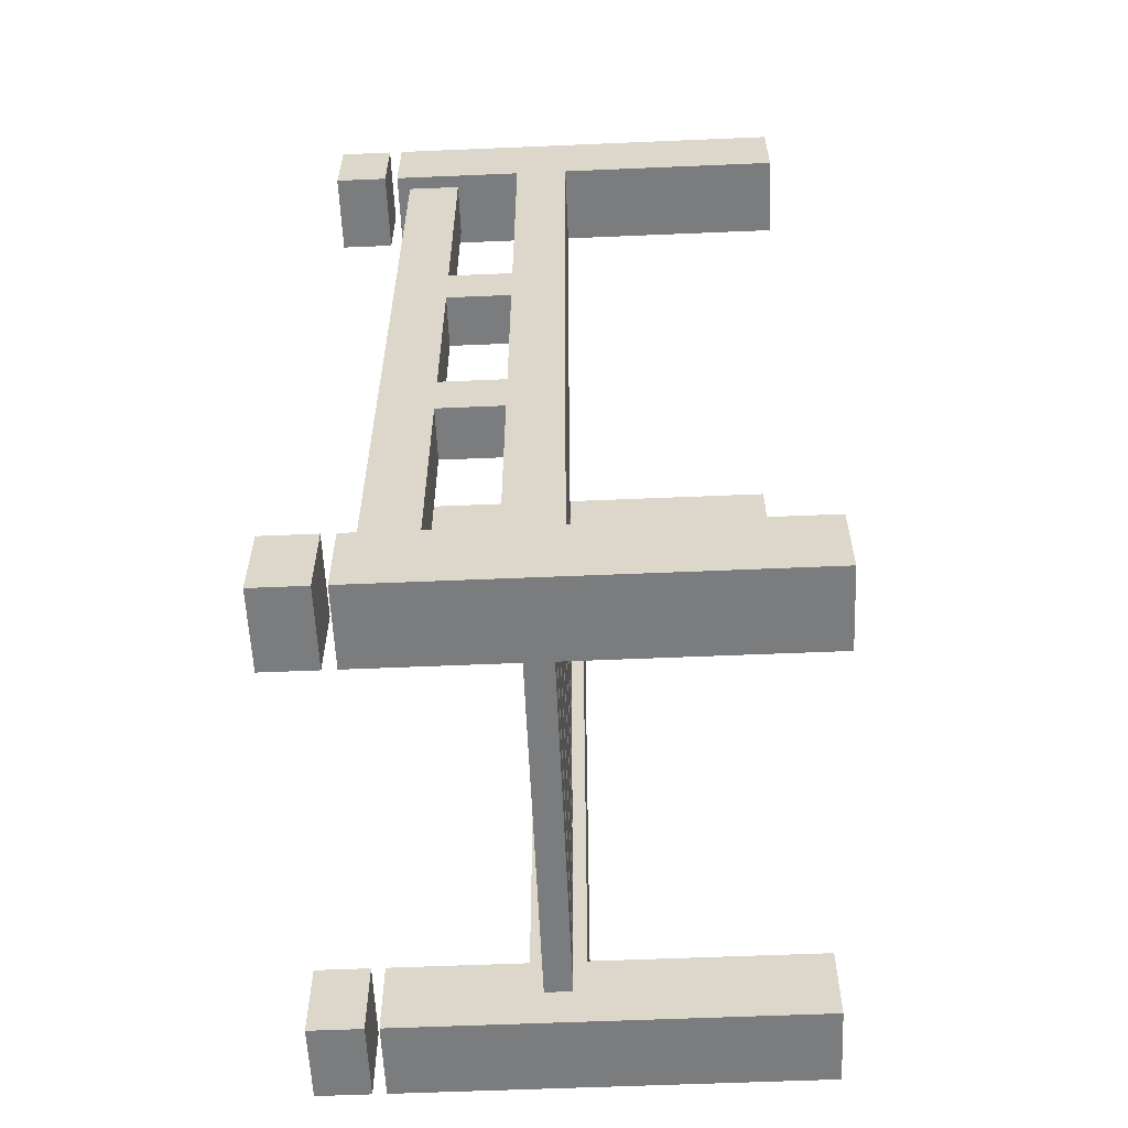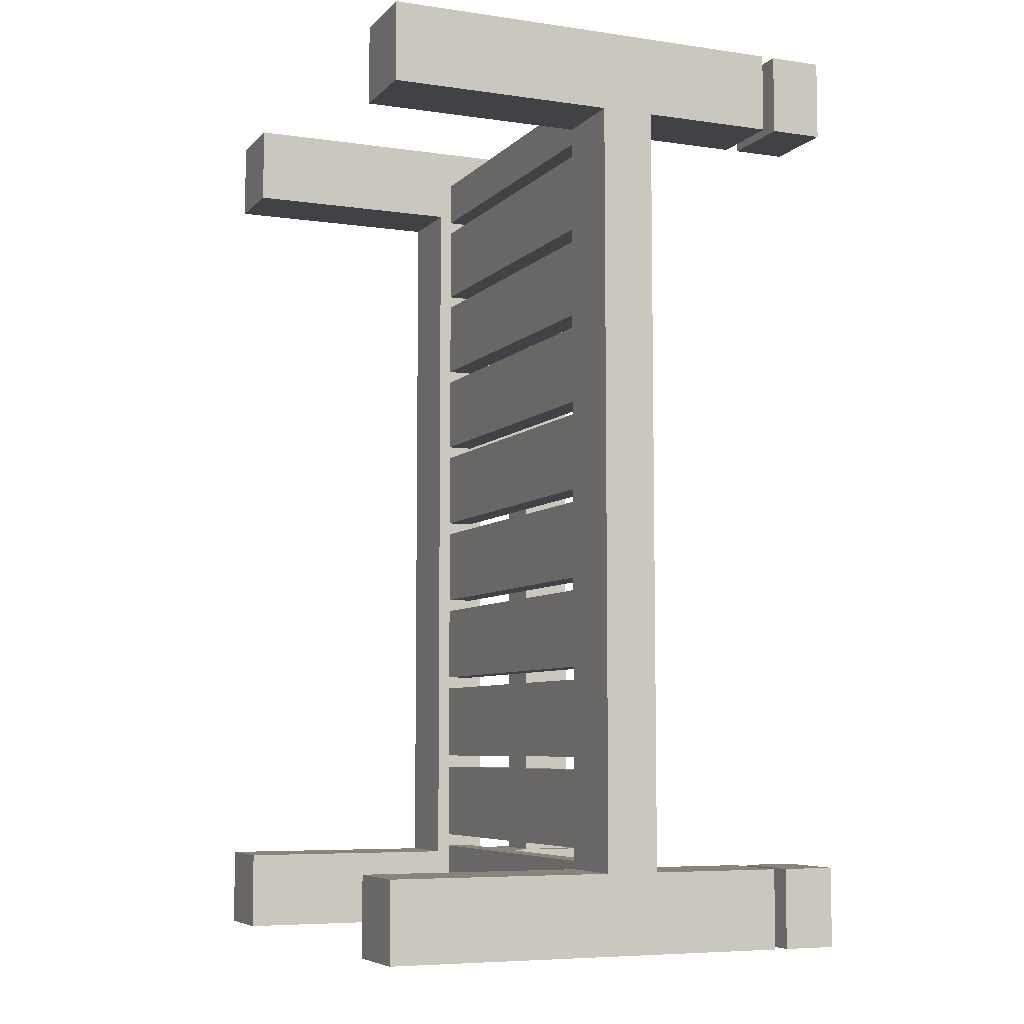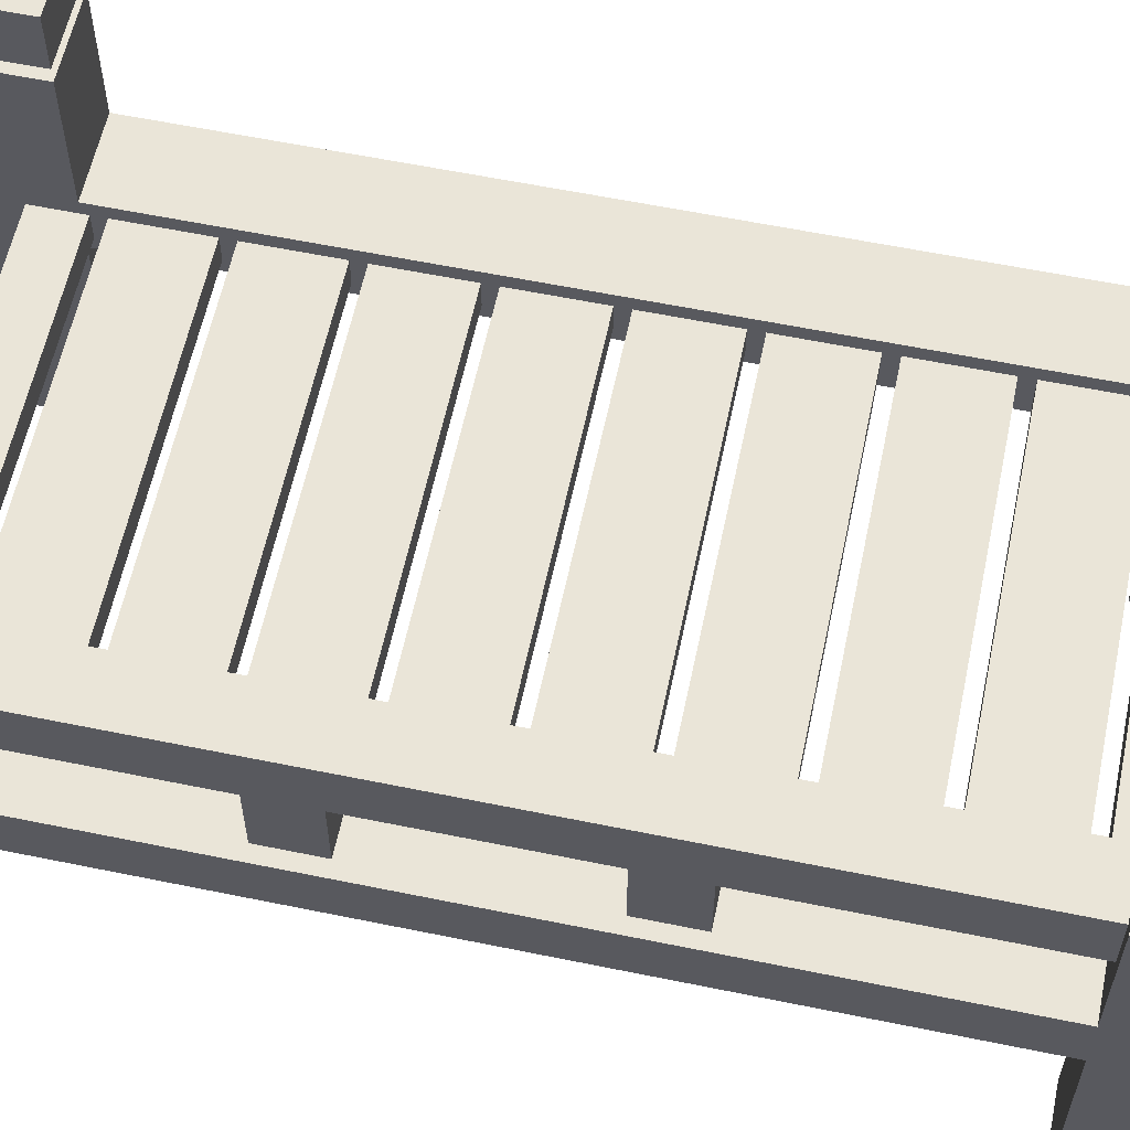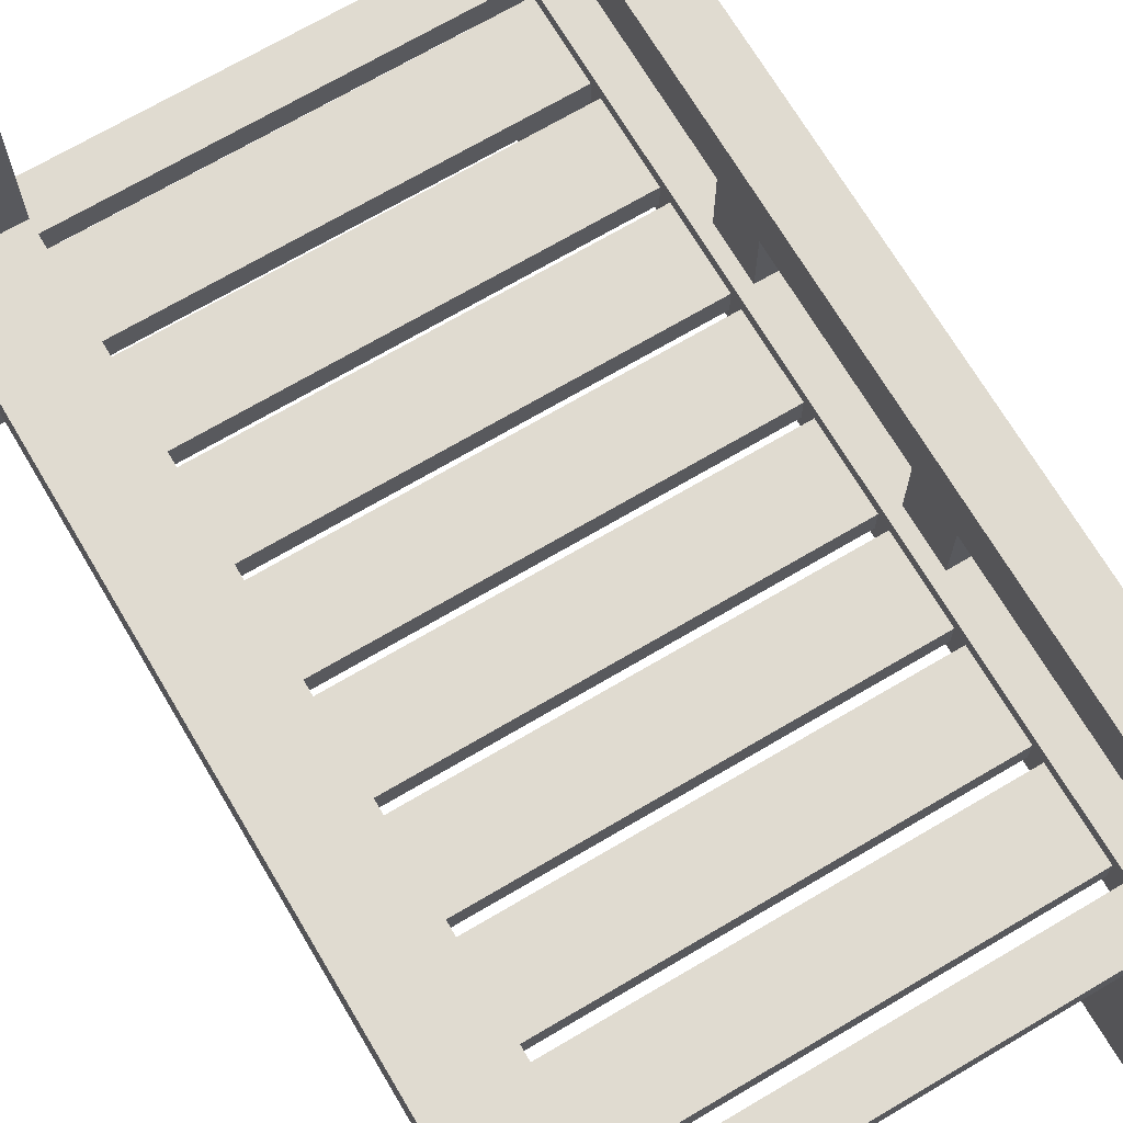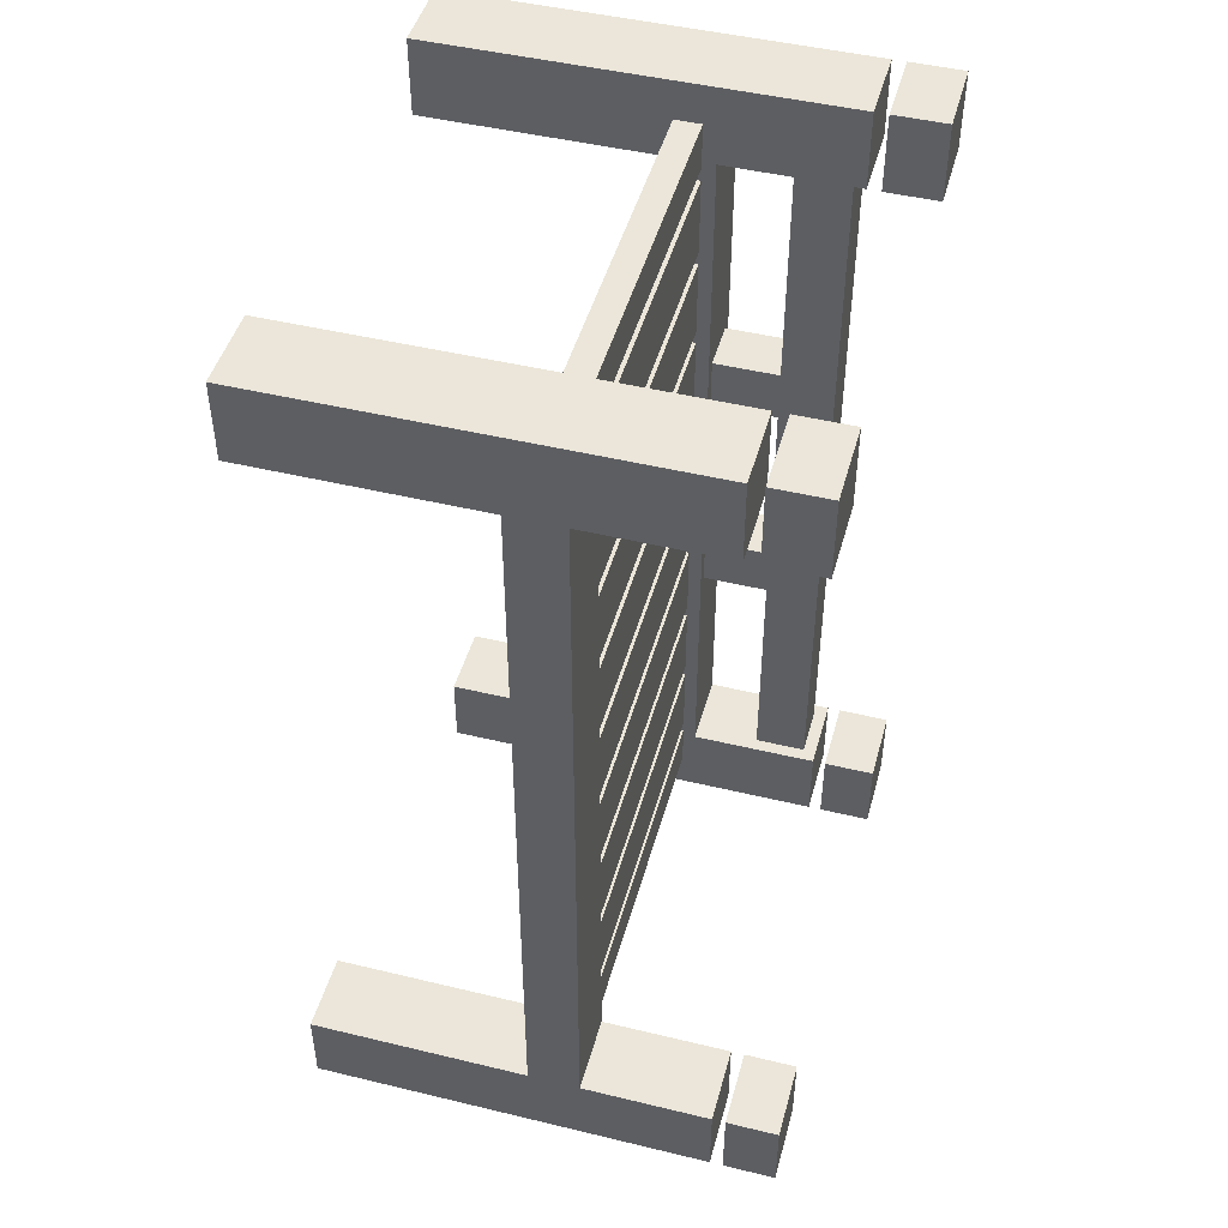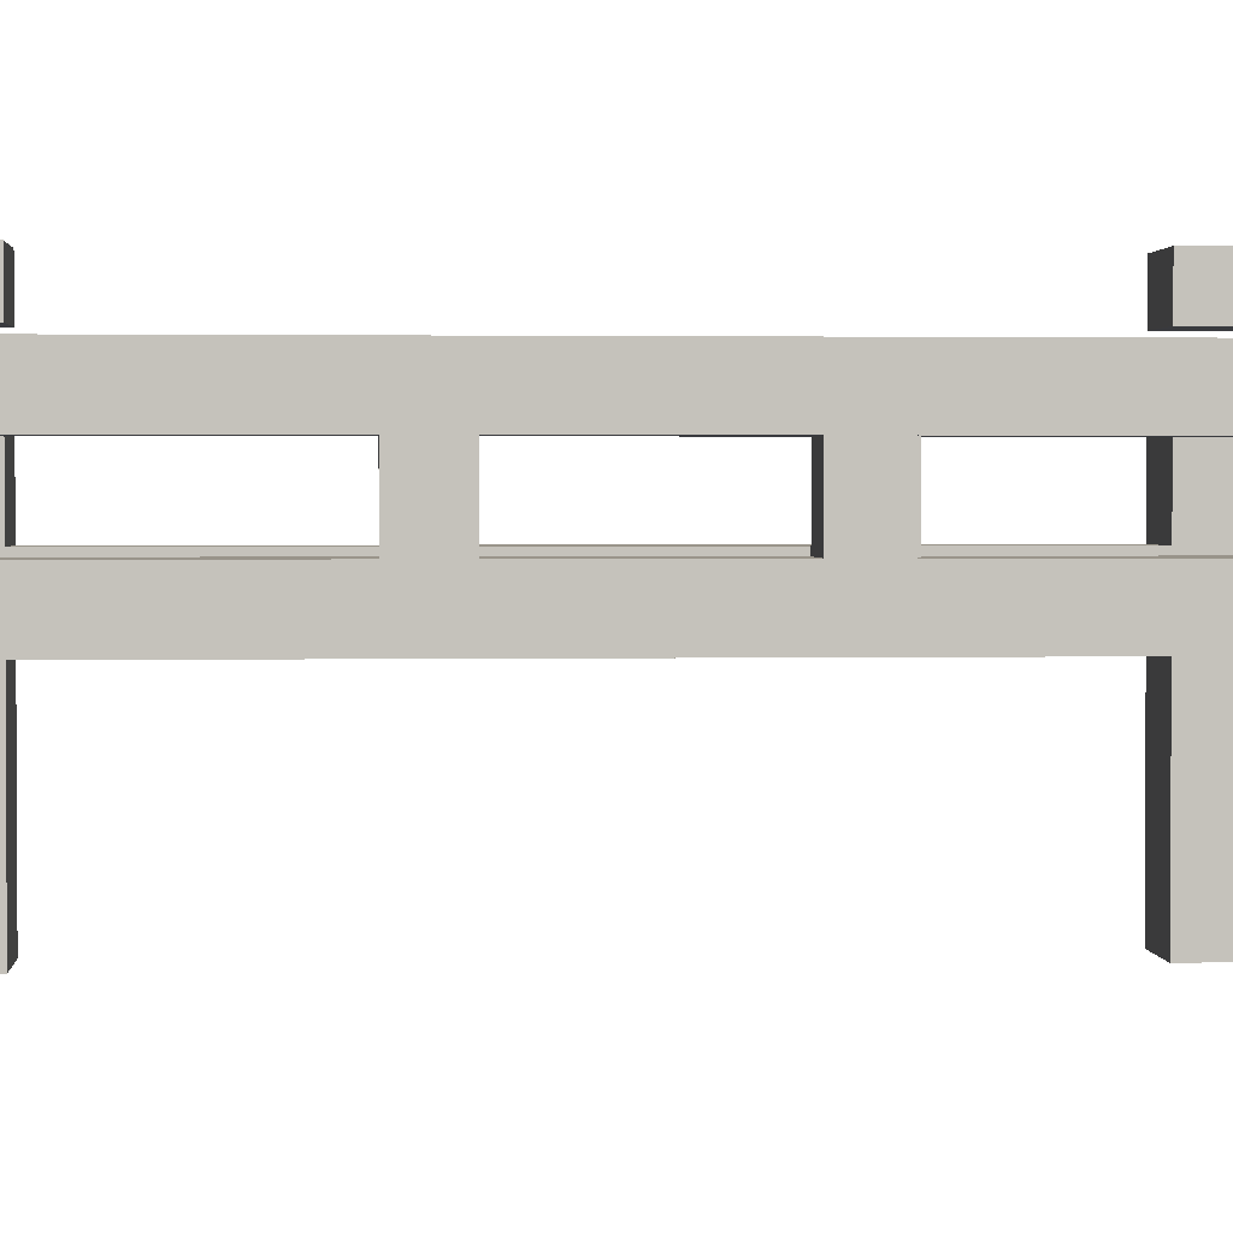
<metadata>
{"format":"obj","ext":"obj","renderer":"f3d","projection":"perspective","resolution":1024,"background":"white","views":[{"elev":-58.6,"azim":-87.5,"up":"+Z"},{"elev":-6.6,"azim":67.0,"up":"+Z"},{"elev":59.6,"azim":-78.1,"up":"+Y"},{"elev":69.9,"azim":149.4,"up":"+Y"},{"elev":46.9,"azim":105.3,"up":"+Z"},{"elev":1.9,"azim":-94.2,"up":"+Y"}]}
</metadata>
<code>
o cube
v 0.2266 0.3125 -0.4453
v 0.2266 0.3125 -0.5
v 0.2266 0.2812 -0.4453
v 0.2266 0.2812 -0.5
v -0.2266 0.3125 -0.5
v -0.2266 0.3125 -0.4453
v -0.2266 0.2812 -0.5
v -0.2266 0.2812 -0.4453
f 4 7 5 2
f 3 4 2 1
f 8 3 1 6
f 7 8 6 5
f 6 1 2 5
f 7 4 3 8
o cube
v 0.2266 0.3125 -0.3359
v 0.2266 0.3125 -0.4297
v 0.2266 0.2812 -0.3359
v 0.2266 0.2812 -0.4297
v -0.2266 0.3125 -0.4297
v -0.2266 0.3125 -0.3359
v -0.2266 0.2812 -0.4297
v -0.2266 0.2812 -0.3359
f 12 15 13 10
f 11 12 10 9
f 16 11 9 14
f 15 16 14 13
f 14 9 10 13
f 15 12 11 16
o cube
v 0.2266 0.3125 -0.2266
v 0.2266 0.3125 -0.3203
v 0.2266 0.2812 -0.2266
v 0.2266 0.2812 -0.3203
v -0.2266 0.3125 -0.3203
v -0.2266 0.3125 -0.2266
v -0.2266 0.2812 -0.3203
v -0.2266 0.2812 -0.2266
f 20 23 21 18
f 19 20 18 17
f 24 19 17 22
f 23 24 22 21
f 22 17 18 21
f 23 20 19 24
o cube
v 0.2266 0.3125 -0.1172
v 0.2266 0.3125 -0.2109
v 0.2266 0.2812 -0.1172
v 0.2266 0.2812 -0.2109
v -0.2266 0.3125 -0.2109
v -0.2266 0.3125 -0.1172
v -0.2266 0.2812 -0.2109
v -0.2266 0.2812 -0.1172
f 28 31 29 26
f 27 28 26 25
f 32 27 25 30
f 31 32 30 29
f 30 25 26 29
f 31 28 27 32
o cube
v 0.2266 0.3125 -0.007812
v 0.2266 0.3125 -0.1016
v 0.2266 0.2812 -0.007812
v 0.2266 0.2812 -0.1016
v -0.2266 0.3125 -0.1016
v -0.2266 0.3125 -0.007812
v -0.2266 0.2812 -0.1016
v -0.2266 0.2812 -0.007812
f 36 39 37 34
f 35 36 34 33
f 40 35 33 38
f 39 40 38 37
f 38 33 34 37
f 39 36 35 40
o cube
v 0.2266 0.3125 0.2109
v 0.2266 0.3125 0.1172
v 0.2266 0.2812 0.2109
v 0.2266 0.2812 0.1172
v -0.2266 0.3125 0.1172
v -0.2266 0.3125 0.2109
v -0.2266 0.2812 0.1172
v -0.2266 0.2812 0.2109
f 44 47 45 42
f 43 44 42 41
f 48 43 41 46
f 47 48 46 45
f 46 41 42 45
f 47 44 43 48
o cube
v 0.2266 0.3125 0.1016
v 0.2266 0.3125 0.007812
v 0.2266 0.2812 0.1016
v 0.2266 0.2812 0.007812
v -0.2266 0.3125 0.007812
v -0.2266 0.3125 0.1016
v -0.2266 0.2812 0.007812
v -0.2266 0.2812 0.1016
f 52 55 53 50
f 51 52 50 49
f 56 51 49 54
f 55 56 54 53
f 54 49 50 53
f 55 52 51 56
o cube
v 0.2266 0.3125 0.3203
v 0.2266 0.3125 0.2266
v 0.2266 0.2812 0.3203
v 0.2266 0.2812 0.2266
v -0.2266 0.3125 0.2266
v -0.2266 0.3125 0.3203
v -0.2266 0.2812 0.2266
v -0.2266 0.2812 0.3203
f 60 63 61 58
f 59 60 58 57
f 64 59 57 62
f 63 64 62 61
f 62 57 58 61
f 63 60 59 64
o cube
v 0.2266 0.3125 0.4297
v 0.2266 0.3125 0.3359
v 0.2266 0.2812 0.4297
v 0.2266 0.2812 0.3359
v -0.2266 0.3125 0.3359
v -0.2266 0.3125 0.4297
v -0.2266 0.2812 0.3359
v -0.2266 0.2812 0.4297
f 68 71 69 66
f 67 68 66 65
f 72 67 65 70
f 71 72 70 69
f 70 65 66 69
f 71 68 67 72
o cube
v 0.2266 0.3125 0.5
v 0.2266 0.3125 0.4453
v 0.2266 0.2812 0.5
v 0.2266 0.2812 0.4453
v -0.2266 0.3125 0.4453
v -0.2266 0.3125 0.5
v -0.2266 0.2812 0.4453
v -0.2266 0.2812 0.5
f 76 79 77 74
f 75 76 74 73
f 80 75 73 78
f 79 80 78 77
f 78 73 74 77
f 79 76 75 80
o cube
v -0.2266 0.4844 0.4531
v -0.3203 0.4844 0.4531
v -0.2266 0 0.4531
v -0.3203 0 0.4531
v -0.3203 0.4844 0.5469
v -0.2266 0.4844 0.5469
v -0.3203 0 0.5469
v -0.2266 0 0.5469
f 84 87 85 82
f 83 84 82 81
f 88 83 81 86
f 87 88 86 85
f 86 81 82 85
f 87 84 83 88
o cube
v -0.2266 0.4844 -0.5469
v -0.3203 0.4844 -0.5469
v -0.2266 0 -0.5469
v -0.3203 0 -0.5469
v -0.3203 0.4844 -0.4531
v -0.2266 0.4844 -0.4531
v -0.3203 0 -0.4531
v -0.2266 0 -0.4531
f 92 95 93 90
f 91 92 90 89
f 96 91 89 94
f 95 96 94 93
f 94 89 90 93
f 95 92 91 96
o cube
v 0.3203 0.4844 0.4531
v 0.2266 0.4844 0.4531
v 0.3203 0 0.4531
v 0.2266 0 0.4531
v 0.2266 0.4844 0.5469
v 0.3203 0.4844 0.5469
v 0.2266 0 0.5469
v 0.3203 0 0.5469
f 100 103 101 98
f 99 100 98 97
f 104 99 97 102
f 103 104 102 101
f 102 97 98 101
f 103 100 99 104
o cube
v 0.3203 0.4844 -0.5469
v 0.2266 0.4844 -0.5469
v 0.3203 0 -0.5469
v 0.2266 0 -0.5469
v 0.2266 0.4844 -0.4531
v 0.3203 0.4844 -0.4531
v 0.2266 0 -0.4531
v 0.3203 0 -0.4531
f 108 111 109 106
f 107 108 106 105
f 112 107 105 110
f 111 112 110 109
f 110 105 106 109
f 111 108 107 112
o cube
v 0.3203 0.5625 0.4531
v 0.2266 0.5625 0.4531
v 0.3203 0.5 0.4531
v 0.2266 0.5 0.4531
v 0.2266 0.5625 0.5469
v 0.3203 0.5625 0.5469
v 0.2266 0.5 0.5469
v 0.3203 0.5 0.5469
f 116 119 117 114
f 115 116 114 113
f 120 115 113 118
f 119 120 118 117
f 118 113 114 117
f 119 116 115 120
o cube
v -0.2266 0.5625 0.4531
v -0.3203 0.5625 0.4531
v -0.2266 0.5 0.4531
v -0.3203 0.5 0.4531
v -0.3203 0.5625 0.5469
v -0.2266 0.5625 0.5469
v -0.3203 0.5 0.5469
v -0.2266 0.5 0.5469
f 124 127 125 122
f 123 124 122 121
f 128 123 121 126
f 127 128 126 125
f 126 121 122 125
f 127 124 123 128
o cube
v 0.3203 0.5625 -0.5469
v 0.2266 0.5625 -0.5469
v 0.3203 0.5 -0.5469
v 0.2266 0.5 -0.5469
v 0.2266 0.5625 -0.4531
v 0.3203 0.5625 -0.4531
v 0.2266 0.5 -0.4531
v 0.3203 0.5 -0.4531
f 132 135 133 130
f 131 132 130 129
f 136 131 129 134
f 135 136 134 133
f 134 129 130 133
f 135 132 131 136
o cube
v -0.2266 0.5625 -0.5469
v -0.3203 0.5625 -0.5469
v -0.2266 0.5 -0.5469
v -0.3203 0.5 -0.5469
v -0.3203 0.5625 -0.4531
v -0.2266 0.5625 -0.4531
v -0.3203 0.5 -0.4531
v -0.2266 0.5 -0.4531
f 140 143 141 138
f 139 140 138 137
f 144 139 137 142
f 143 144 142 141
f 142 137 138 141
f 143 140 139 144
o cube
v -0.2266 0.3281 -0.4531
v -0.3203 0.3281 -0.4531
v -0.2266 0.2656 -0.4531
v -0.3203 0.2656 -0.4531
v -0.3203 0.3281 0.4531
v -0.2266 0.3281 0.4531
v -0.3203 0.2656 0.4531
v -0.2266 0.2656 0.4531
f 148 151 149 146
f 147 148 146 145
f 152 147 145 150
f 151 152 150 149
f 150 145 146 149
f 151 148 147 152
o cube
v -0.2422 0.4688 -0.4531
v -0.3047 0.4688 -0.4531
v -0.2422 0.4062 -0.4531
v -0.3047 0.4062 -0.4531
v -0.3047 0.4688 0.4531
v -0.2422 0.4688 0.4531
v -0.3047 0.4062 0.4531
v -0.2422 0.4062 0.4531
f 156 159 157 154
f 155 156 154 153
f 160 155 153 158
f 159 160 158 157
f 158 153 154 157
f 159 156 155 160
o cube
v -0.2422 0.4062 -0.1719
v -0.3047 0.4062 -0.1719
v -0.2422 0.3281 -0.1719
v -0.3047 0.3281 -0.1719
v -0.3047 0.4062 -0.1094
v -0.2422 0.4062 -0.1094
v -0.3047 0.3281 -0.1094
v -0.2422 0.3281 -0.1094
f 164 167 165 162
f 163 164 162 161
f 168 163 161 166
f 167 168 166 165
f 166 161 162 165
f 167 164 163 168
o cube
v -0.2422 0.4062 0.1094
v -0.3047 0.4062 0.1094
v -0.2422 0.3281 0.1094
v -0.3047 0.3281 0.1094
v -0.3047 0.4062 0.1719
v -0.2422 0.4062 0.1719
v -0.3047 0.3281 0.1719
v -0.2422 0.3281 0.1719
f 172 175 173 170
f 171 172 170 169
f 176 171 169 174
f 175 176 174 173
f 174 169 170 173
f 175 172 171 176
o cube
v 0.3203 0.3281 -0.4531
v 0.2266 0.3281 -0.4531
v 0.3203 0.2656 -0.4531
v 0.2266 0.2656 -0.4531
v 0.2266 0.3281 0.4531
v 0.3203 0.3281 0.4531
v 0.2266 0.2656 0.4531
v 0.3203 0.2656 0.4531
f 180 183 181 178
f 179 180 178 177
f 184 179 177 182
f 183 184 182 181
f 182 177 178 181
f 183 180 179 184

</code>
